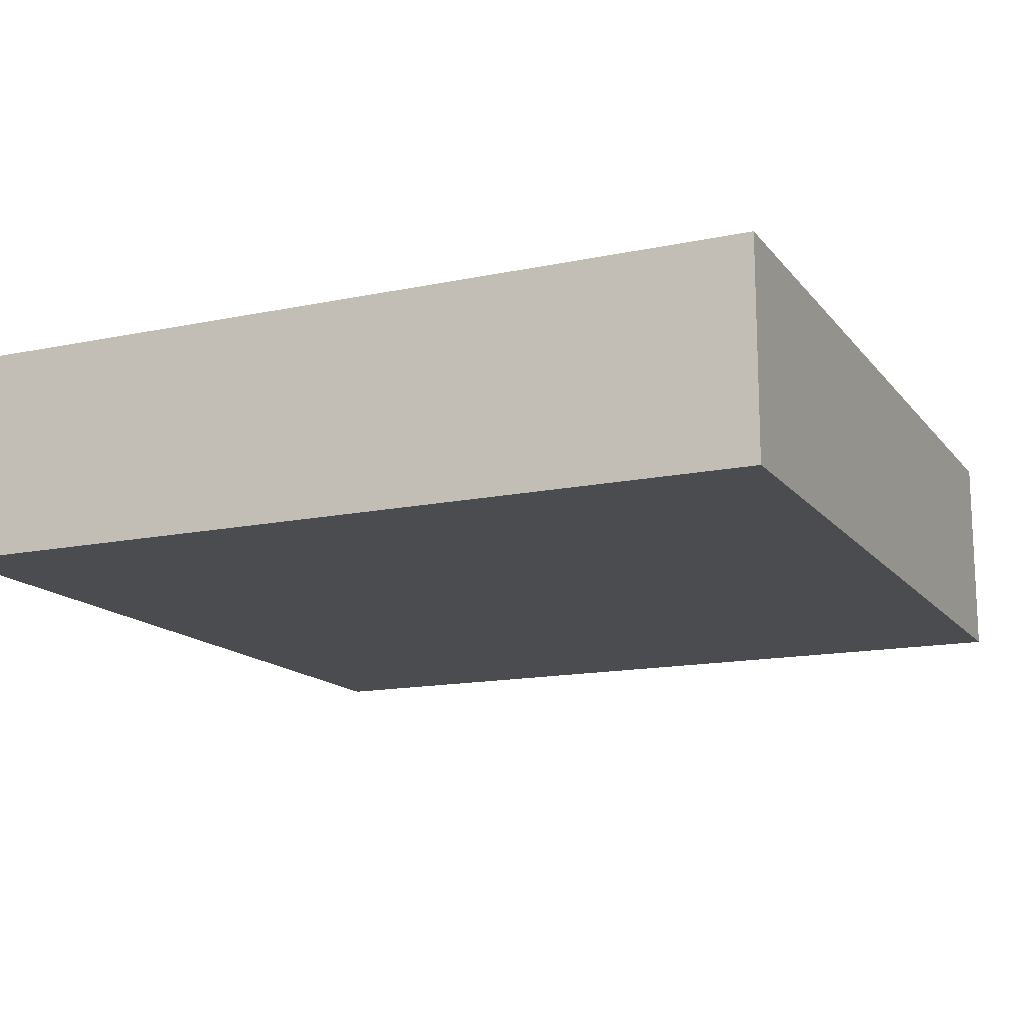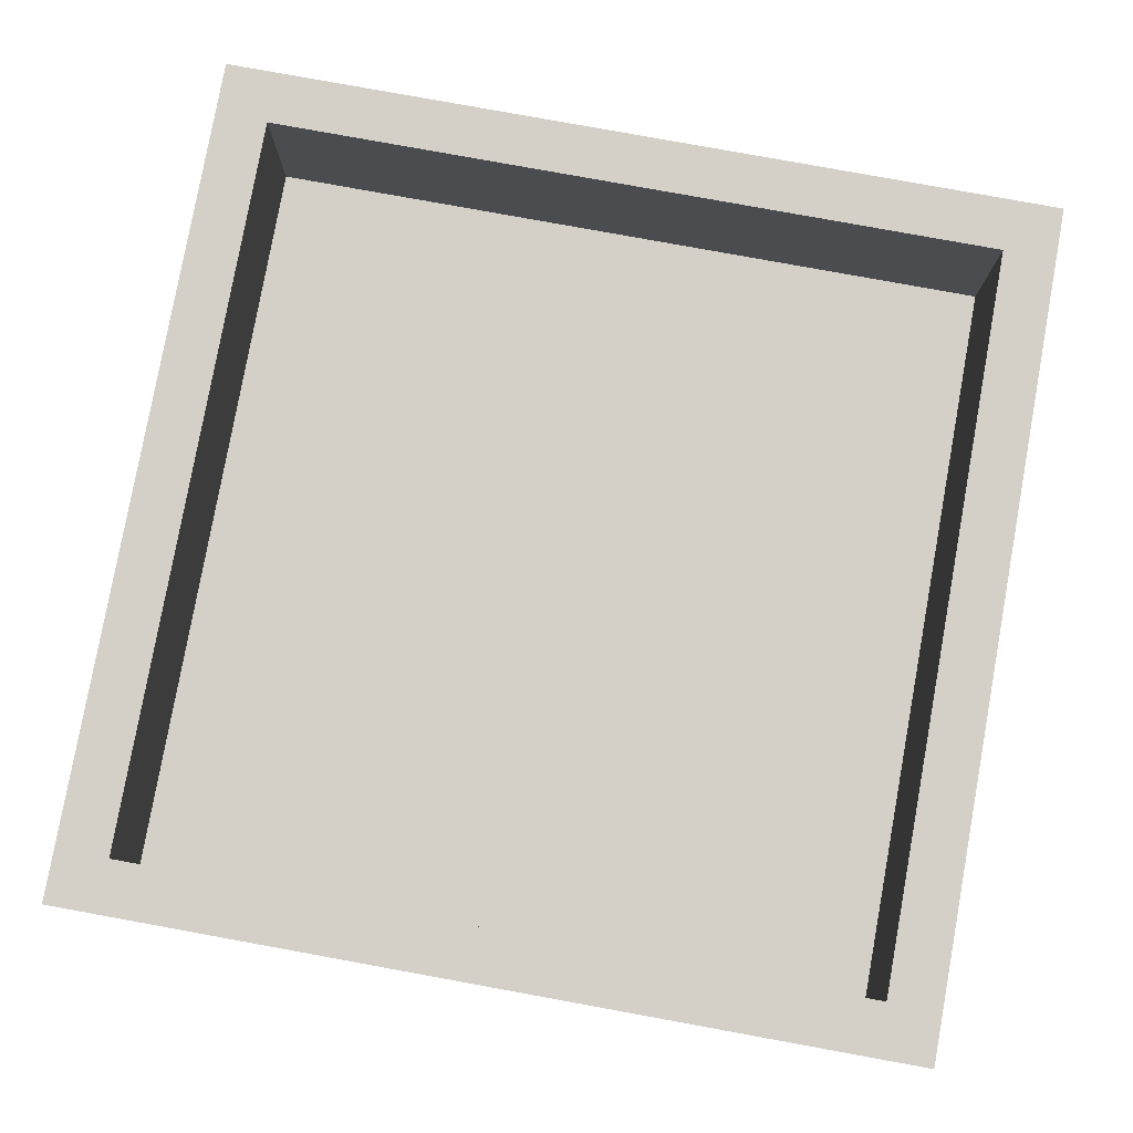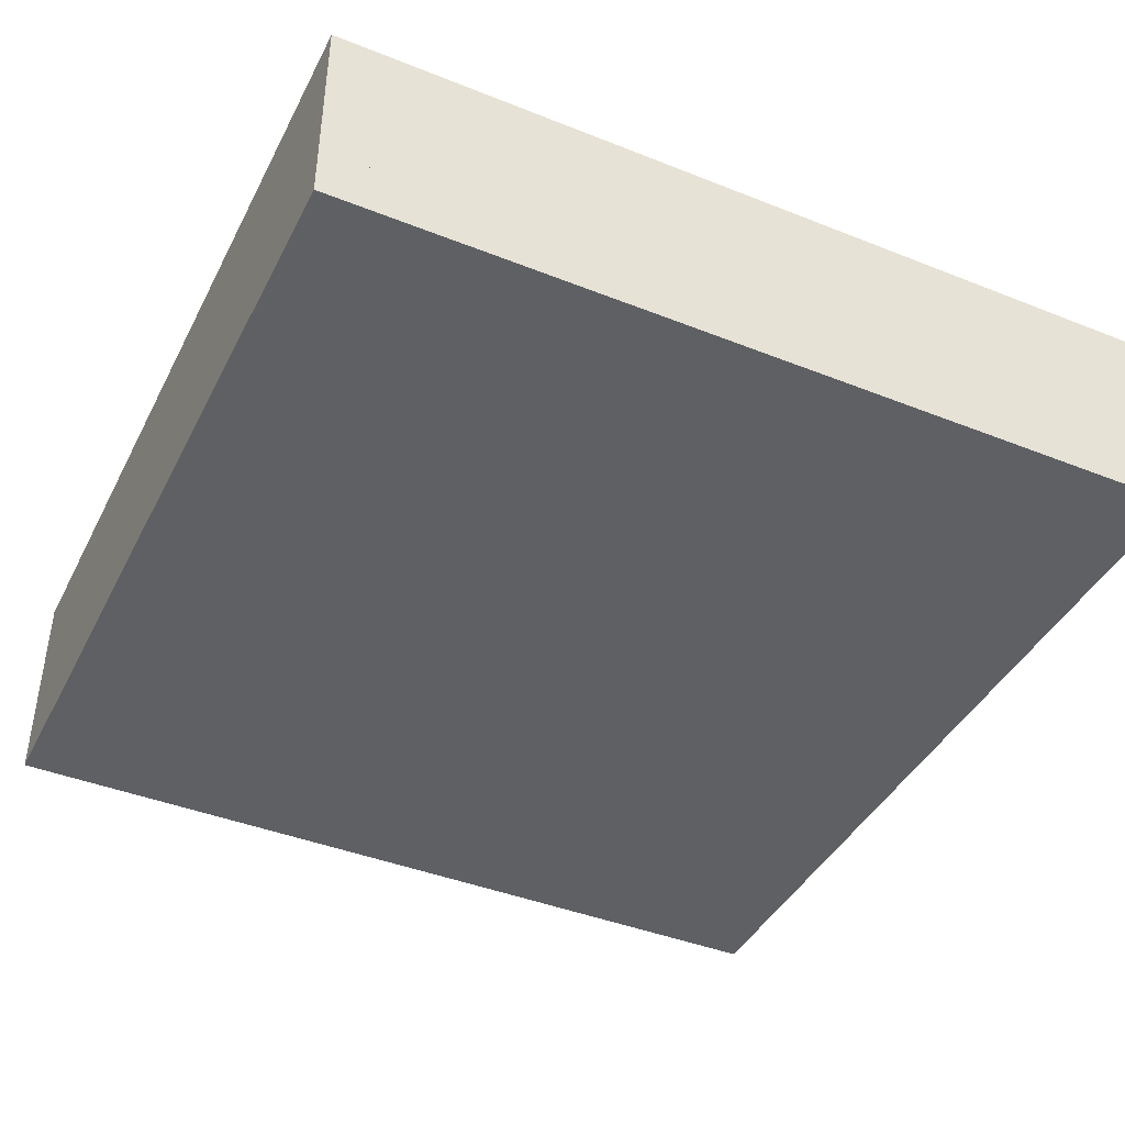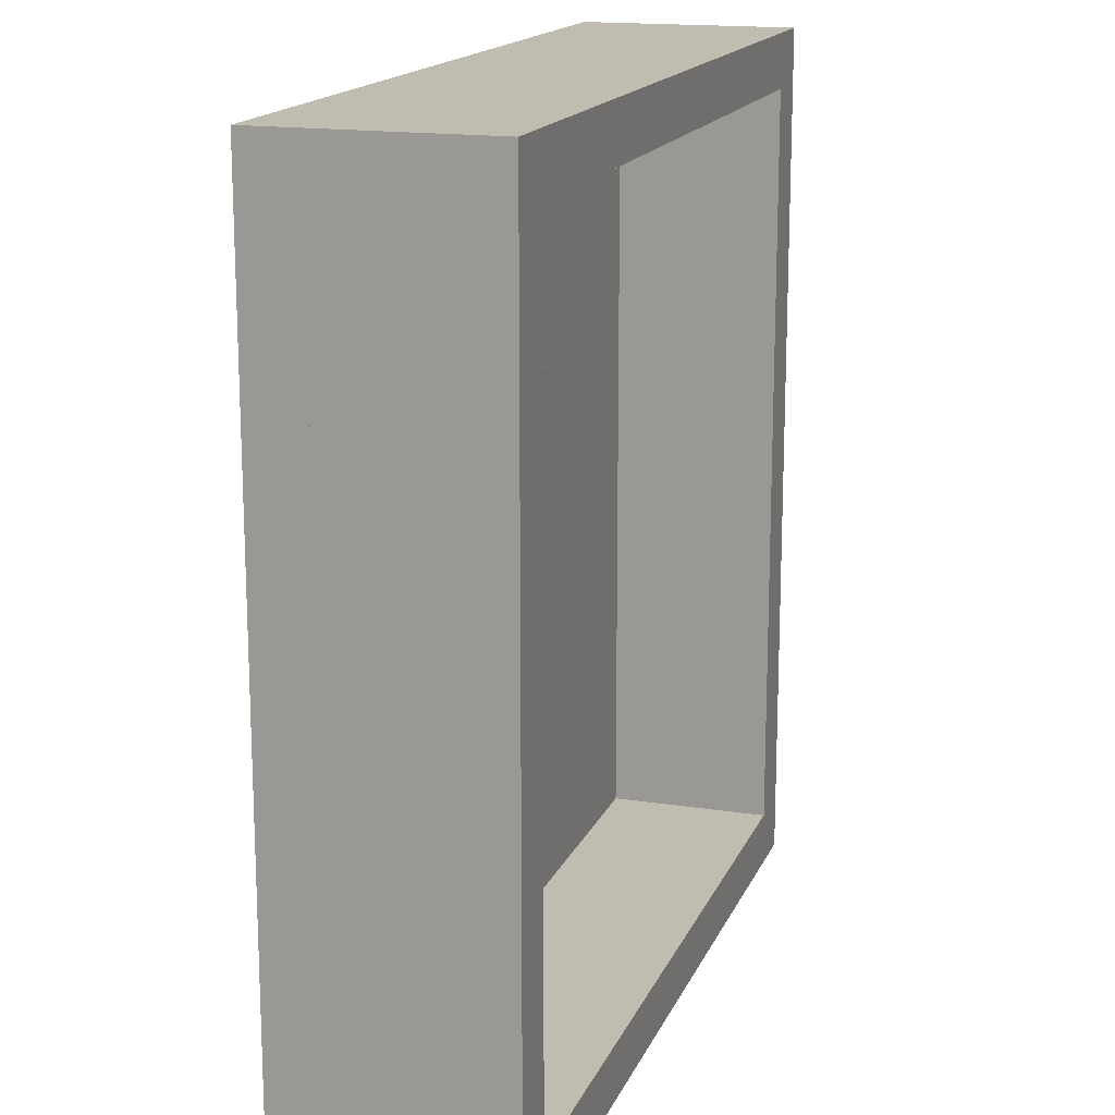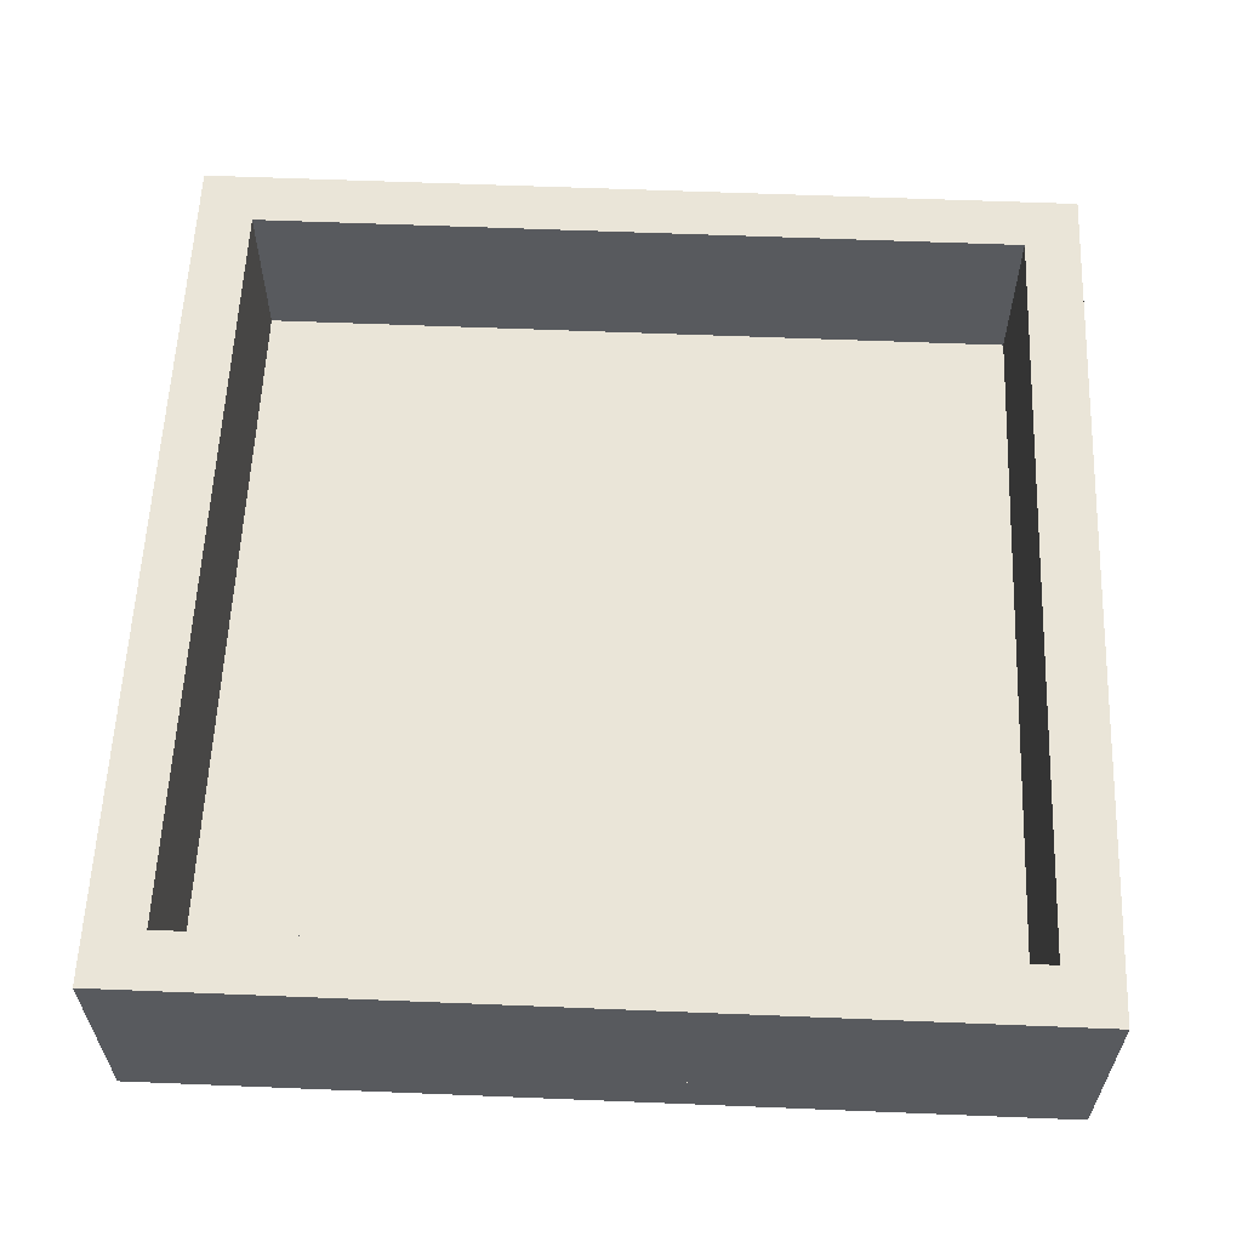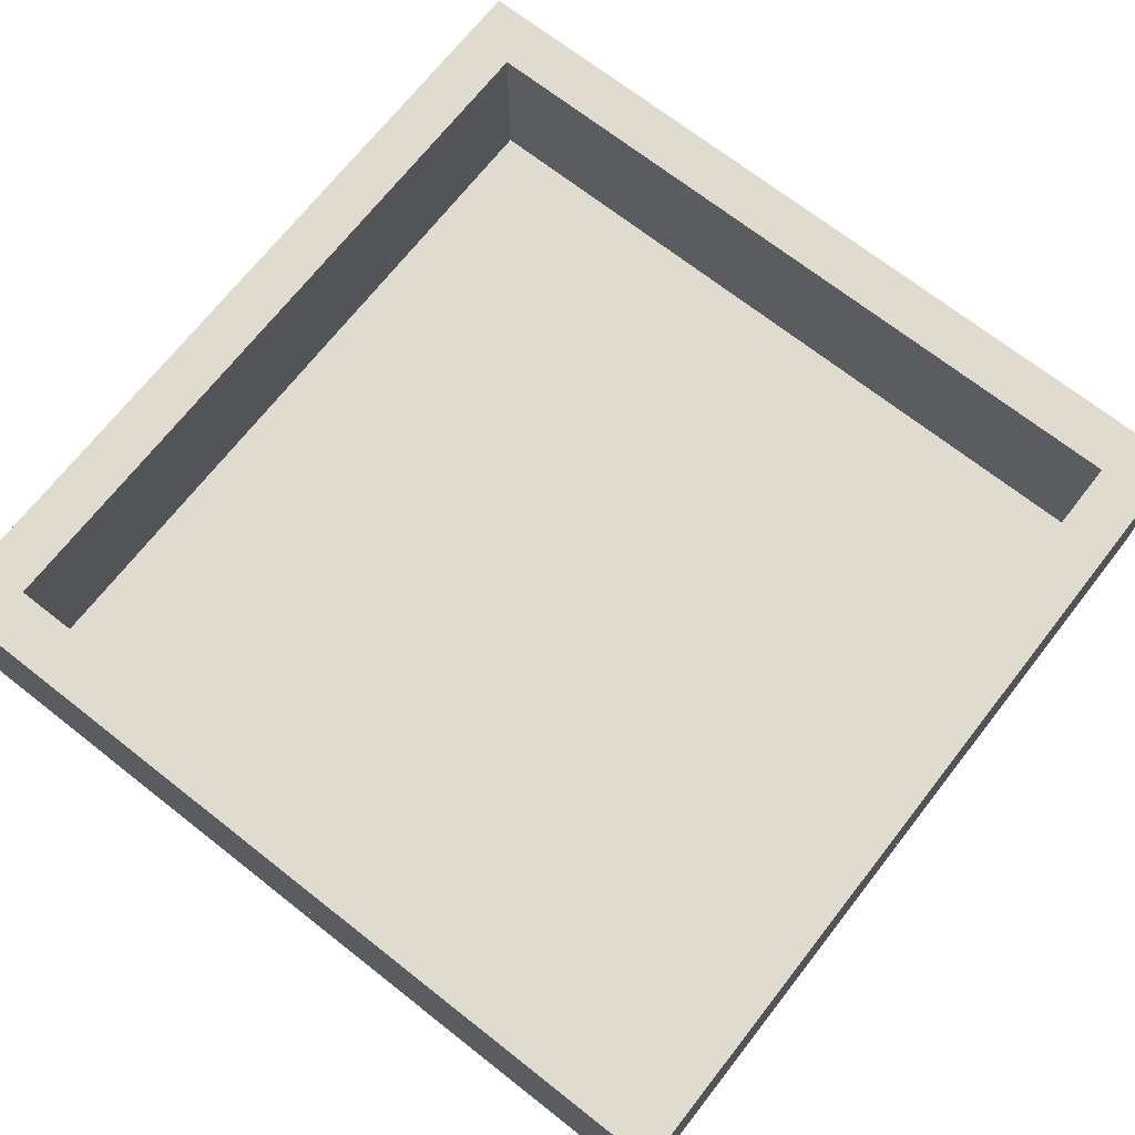
<metadata>
{"format":"obj","ext":"obj","renderer":"f3d","projection":"perspective","resolution":1024,"background":"white","views":[{"elev":-14.7,"azim":24.4,"up":"+Y"},{"elev":79.9,"azim":10.3,"up":"+Y"},{"elev":-42.1,"azim":154.5,"up":"+Y"},{"elev":16.3,"azim":107.5,"up":"+Z"},{"elev":59.4,"azim":92.4,"up":"+Y"},{"elev":70.3,"azim":-141.9,"up":"+Y"}]}
</metadata>
<code>
o converted_out
v 0.5 -0.5 -0.5
v 0.5 -0.5 0.5
v 0.5 -0.4375 0.5
v 0.5 -0.4375 -0.5
v -0.5 -0.5 -0.5
v -0.5 -0.5 0.5
v -0.5 -0.4375 0.5
v -0.5 -0.4375 -0.5
v 0.4375 -0.4375 -0.5
v 0.4375 -0.4375 -0.4375
v 0.4375 -0.25 -0.4375
v 0.4375 -0.25 -0.5
v -0.5 -0.4375 -0.5
v -0.5 -0.4375 -0.4375
v -0.5 -0.25 -0.4375
v -0.5 -0.25 -0.5
v -0.4375 -0.4375 -0.4375
v -0.4375 -0.4375 0.5
v -0.4375 -0.25 0.5
v -0.4375 -0.25 -0.4375
v -0.5 -0.4375 -0.4375
v -0.5 -0.4375 0.5
v -0.5 -0.25 0.5
v -0.5 -0.25 -0.4375
v 0.5 -0.4375 0.4375
v 0.5 -0.4375 0.5
v 0.5 -0.25 0.5
v 0.5 -0.25 0.4375
v -0.4375 -0.4375 0.4375
v -0.4375 -0.4375 0.5
v -0.4375 -0.25 0.5
v -0.4375 -0.25 0.4375
v 0.5 -0.4375 -0.5
v 0.5 -0.4375 0.4375
v 0.5 -0.25 0.4375
v 0.5 -0.25 -0.5
v 0.4375 -0.4375 -0.5
v 0.4375 -0.4375 0.4375
v 0.4375 -0.25 0.4375
v 0.4375 -0.25 -0.5
f 1 2 3 4
f 5 6 7 8
f 1 4 8 5
f 2 3 7 6
f 1 2 6 5
f 4 3 7 8
f 9 10 11 12
f 13 14 15 16
f 9 12 16 13
f 10 11 15 14
f 9 10 14 13
f 12 11 15 16
f 17 18 19 20
f 21 22 23 24
f 17 20 24 21
f 18 19 23 22
f 17 18 22 21
f 20 19 23 24
f 25 26 27 28
f 29 30 31 32
f 25 28 32 29
f 26 27 31 30
f 25 26 30 29
f 28 27 31 32
f 33 34 35 36
f 37 38 39 40
f 33 36 40 37
f 34 35 39 38
f 33 34 38 37
f 36 35 39 40

</code>
